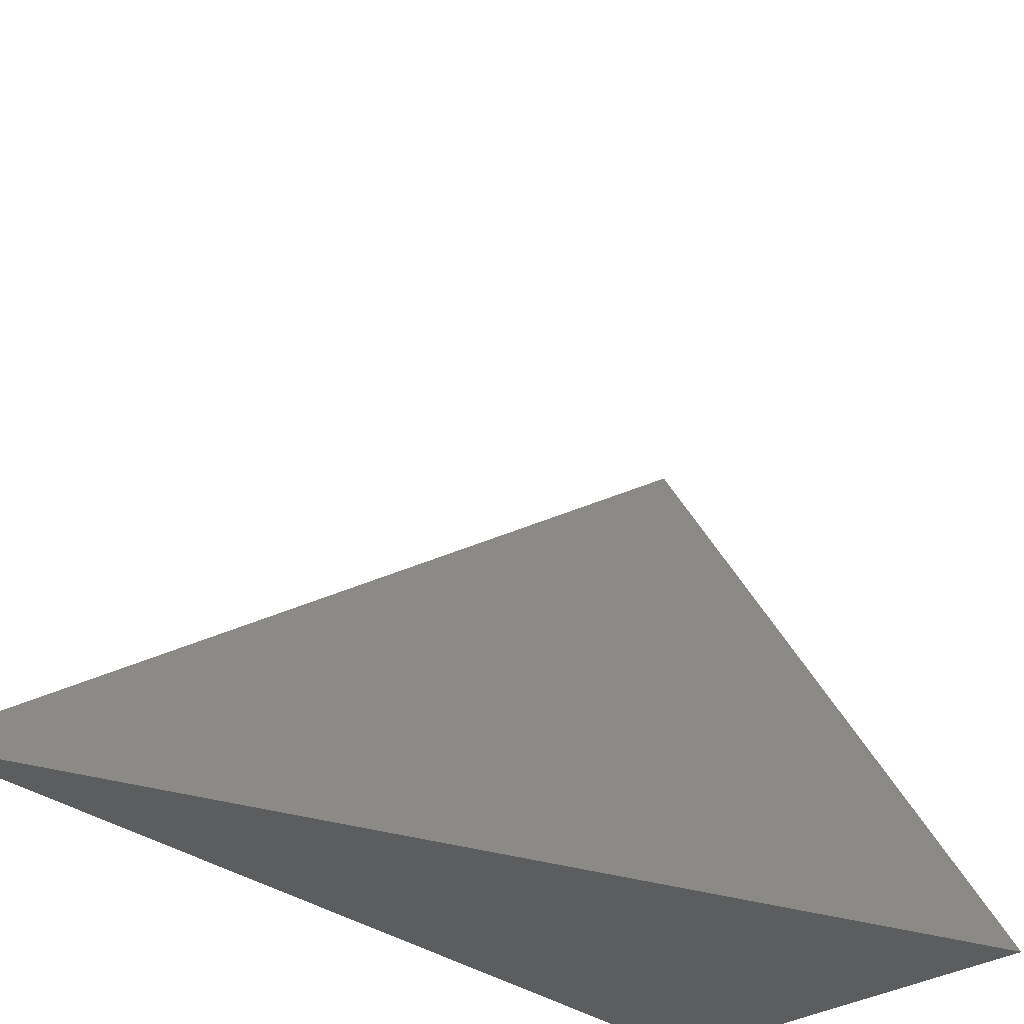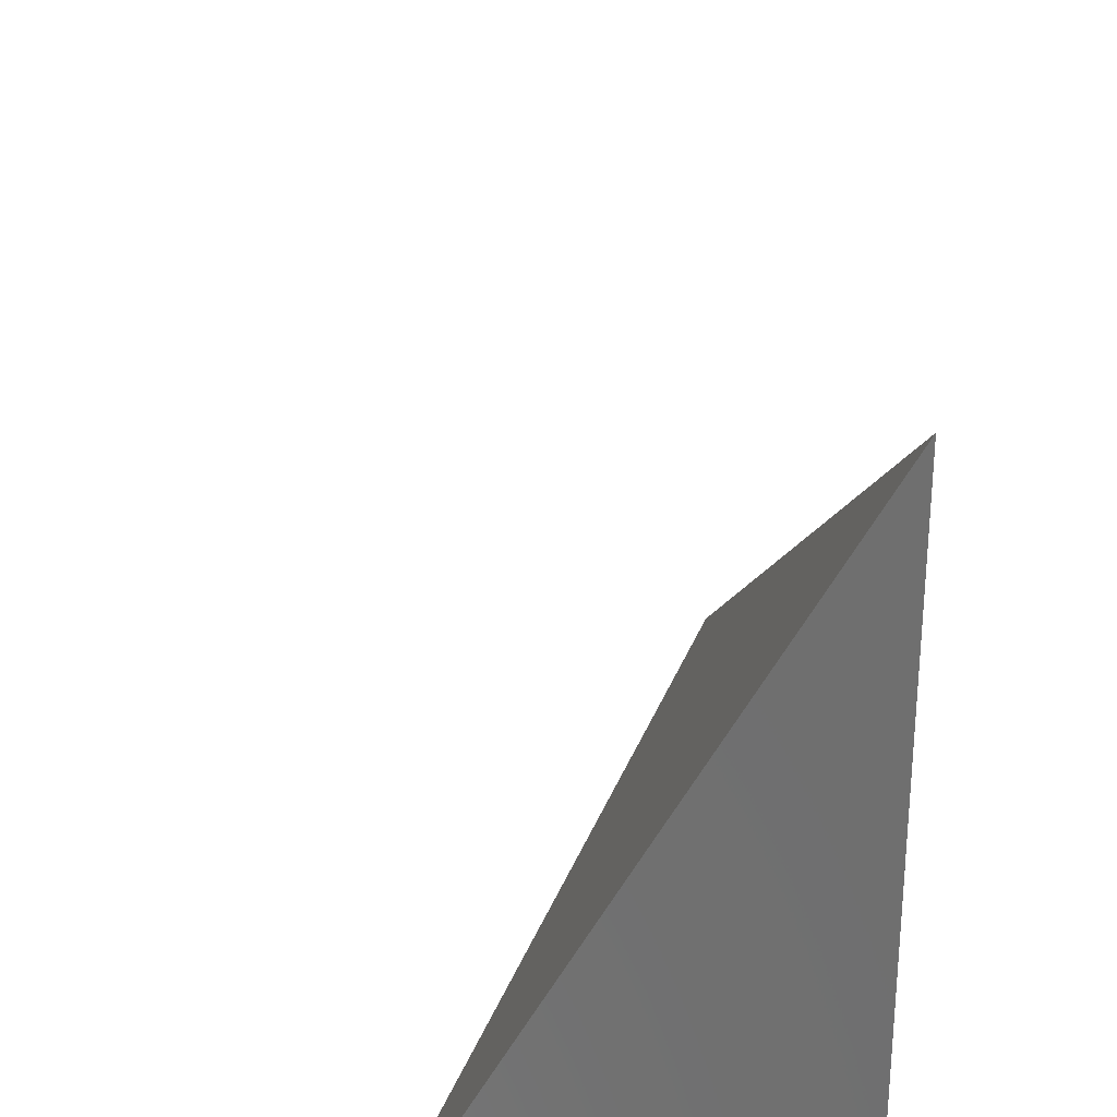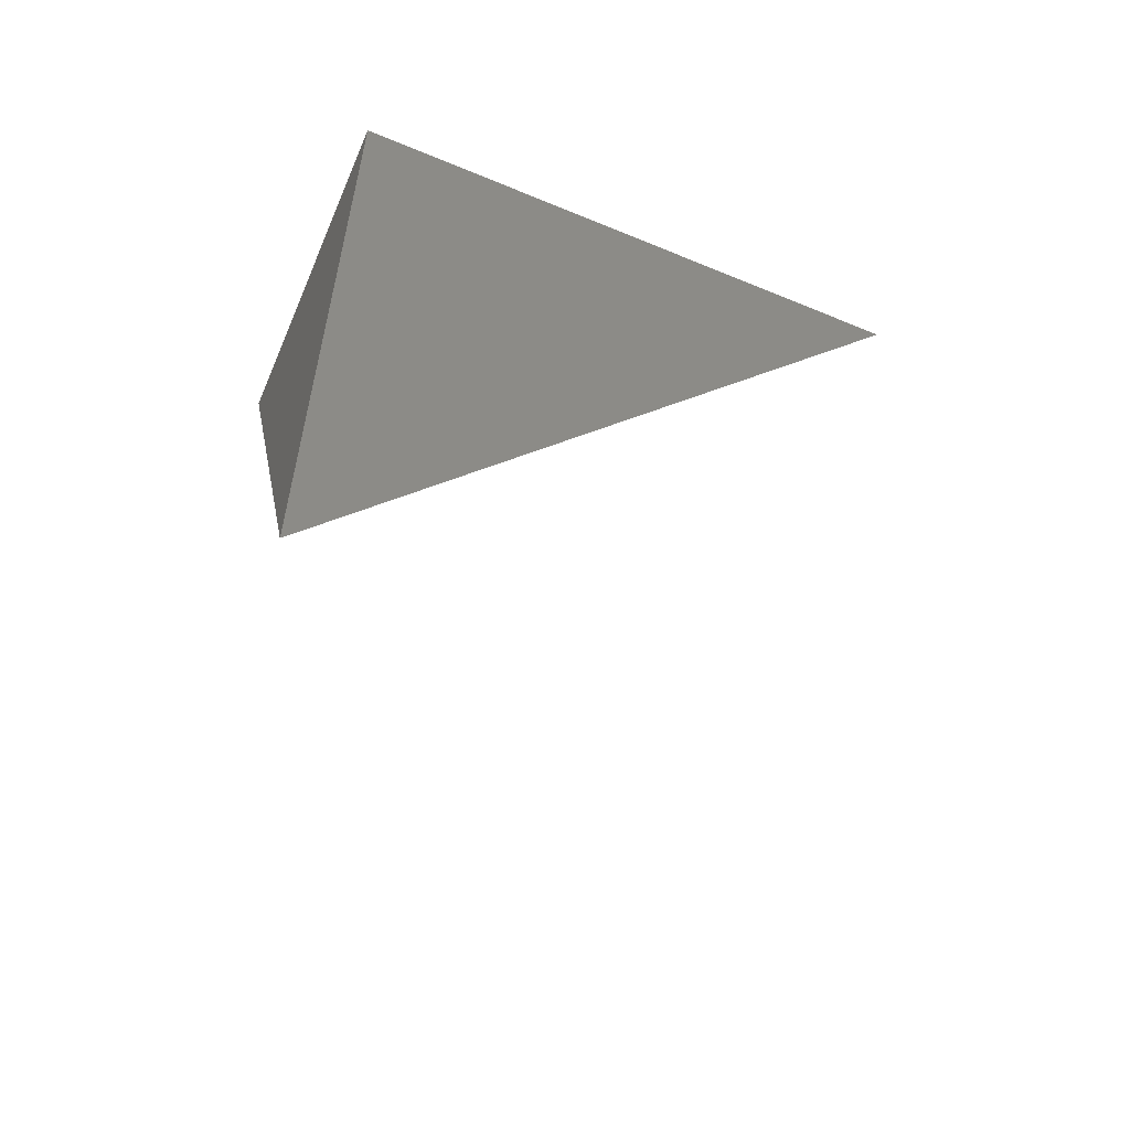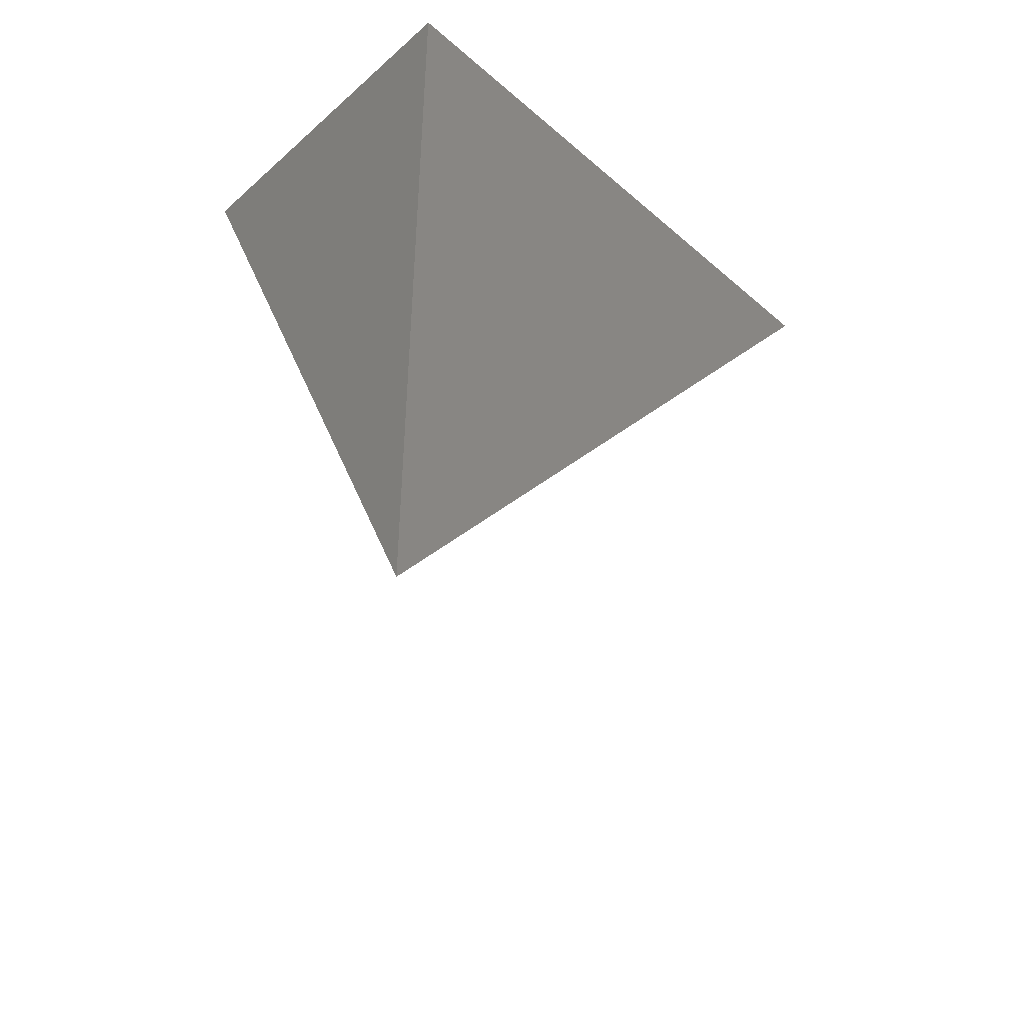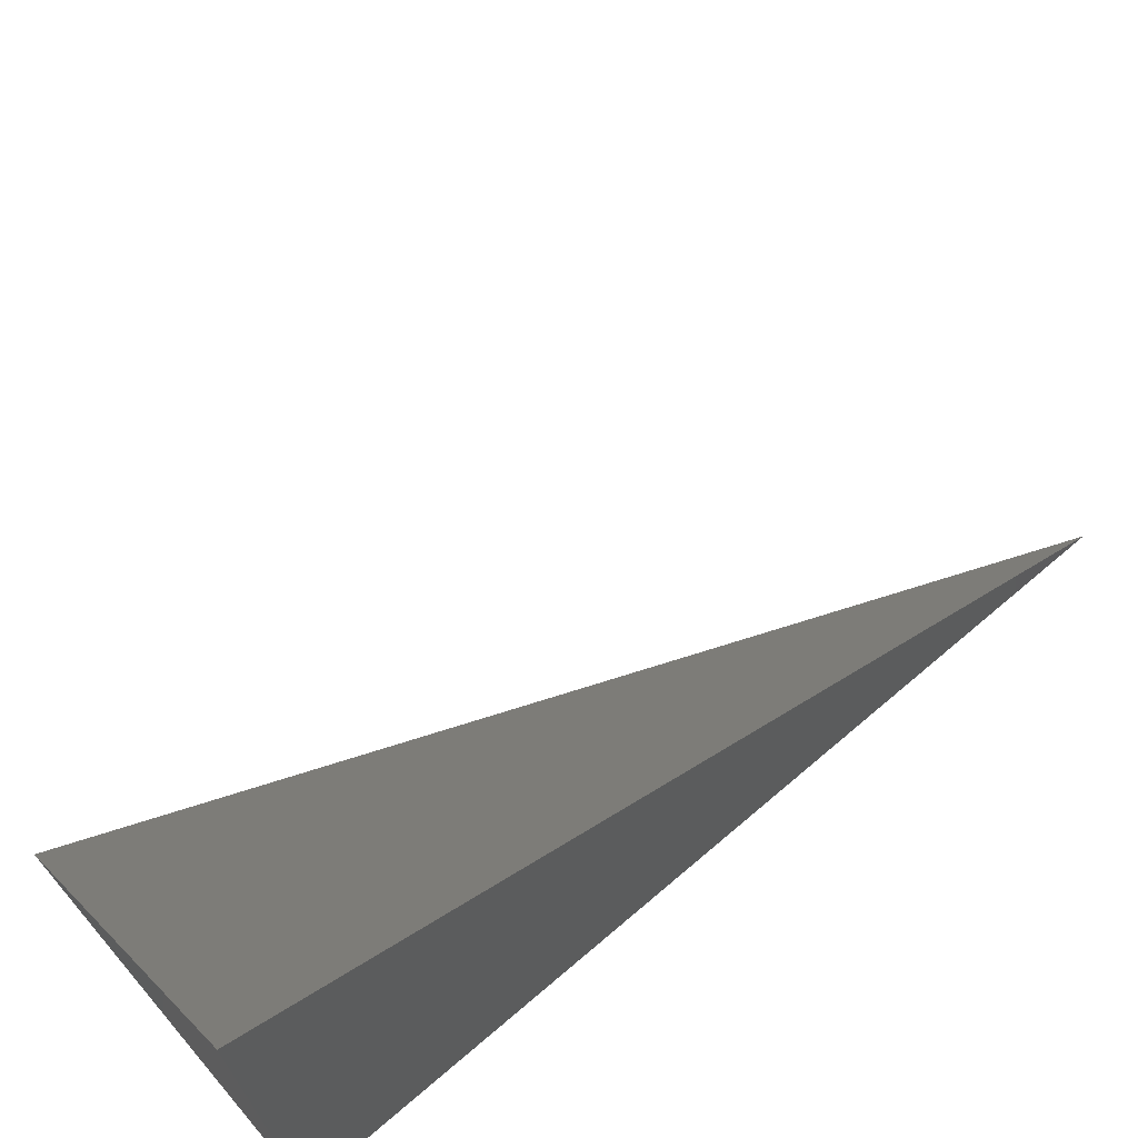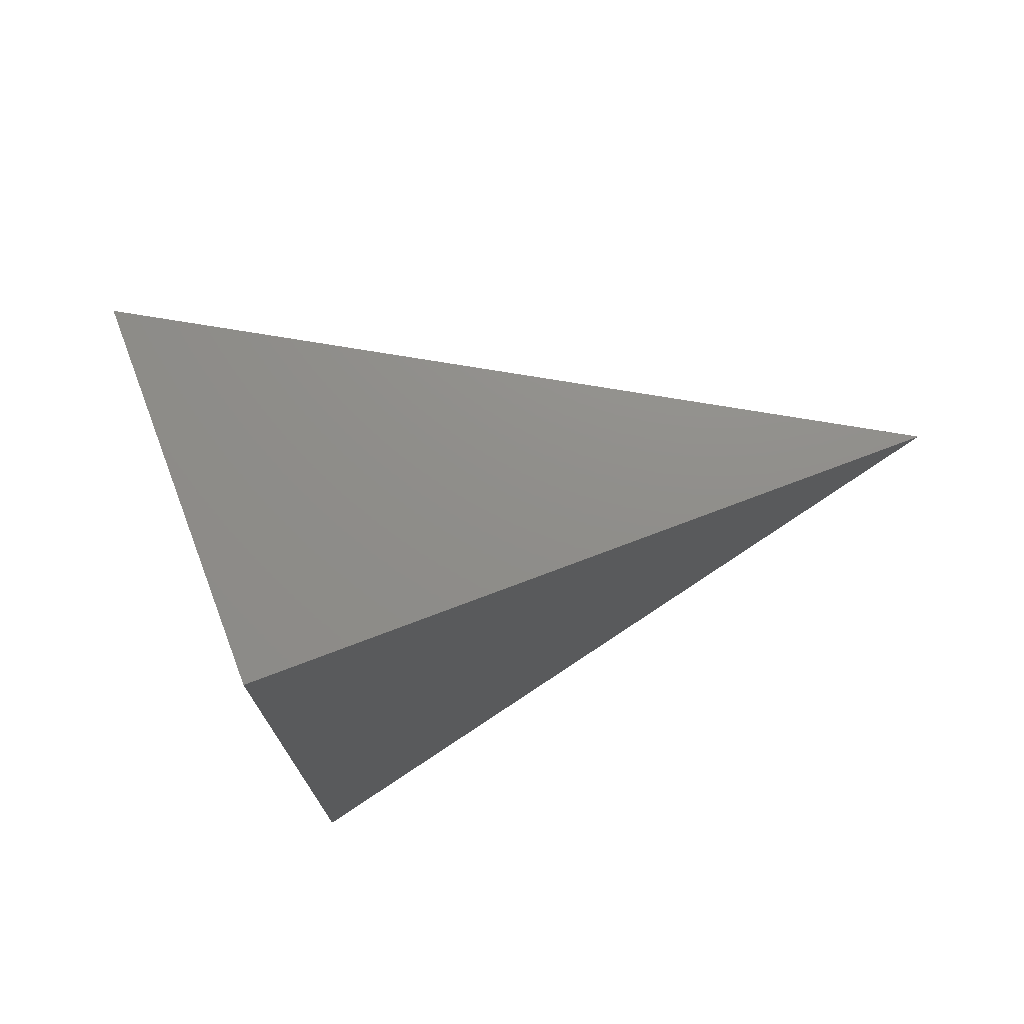
<metadata>
{"format":"stl","ext":"stl","renderer":"f3d","projection":"perspective","resolution":1024,"background":"white","views":[{"elev":-31.5,"azim":-137.5,"up":"+Y"},{"elev":28.8,"azim":-5.3,"up":"+Y"},{"elev":-58.4,"azim":66.8,"up":"+Z"},{"elev":-45.7,"azim":45.4,"up":"+Z"},{"elev":70.3,"azim":49.6,"up":"+Y"},{"elev":73.5,"azim":69.2,"up":"+Z"}]}
</metadata>
<code>
# stl→obj: 4 verts, 4 faces
v -9.025 5 -4
v -9 5.043 -4
v -9 5 -4.06
v -9 5 -4
f 1 2 3
f 3 2 4
f 2 1 4
f 1 3 4

</code>
